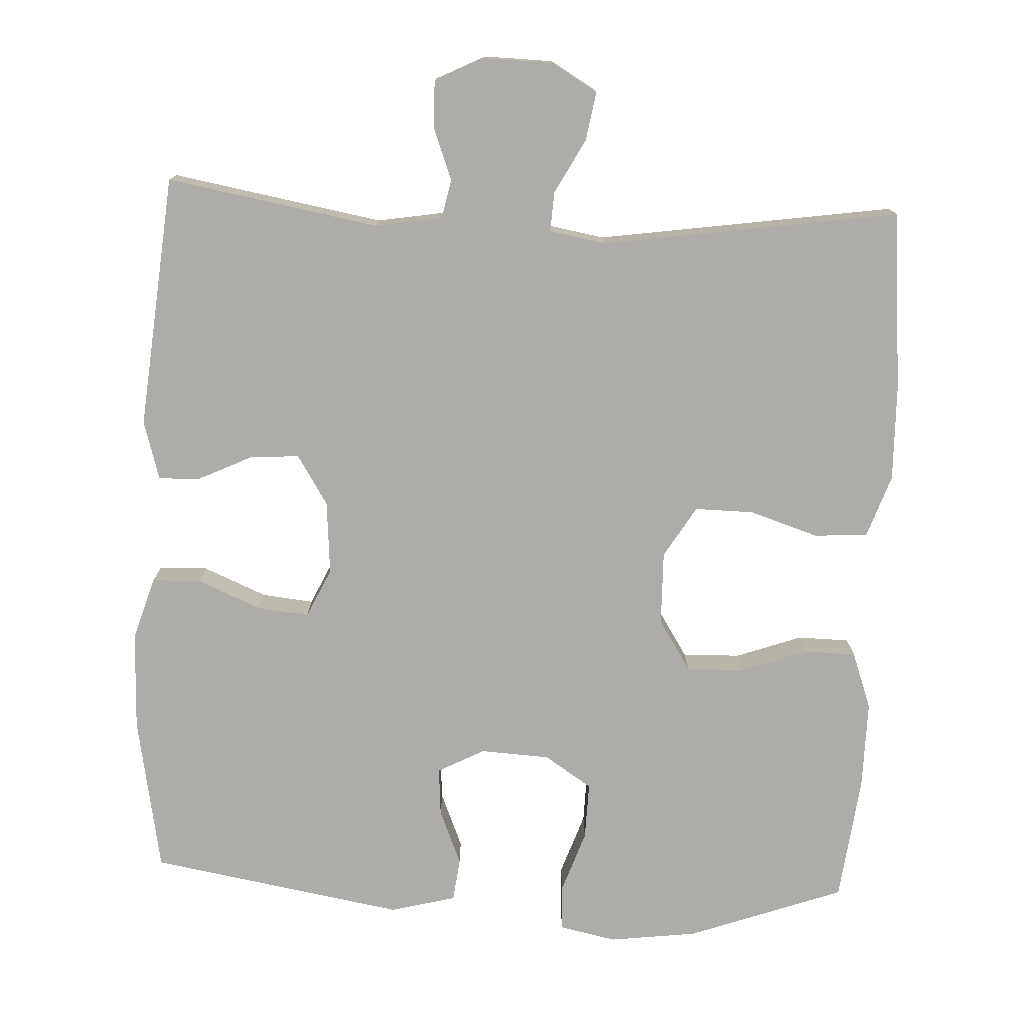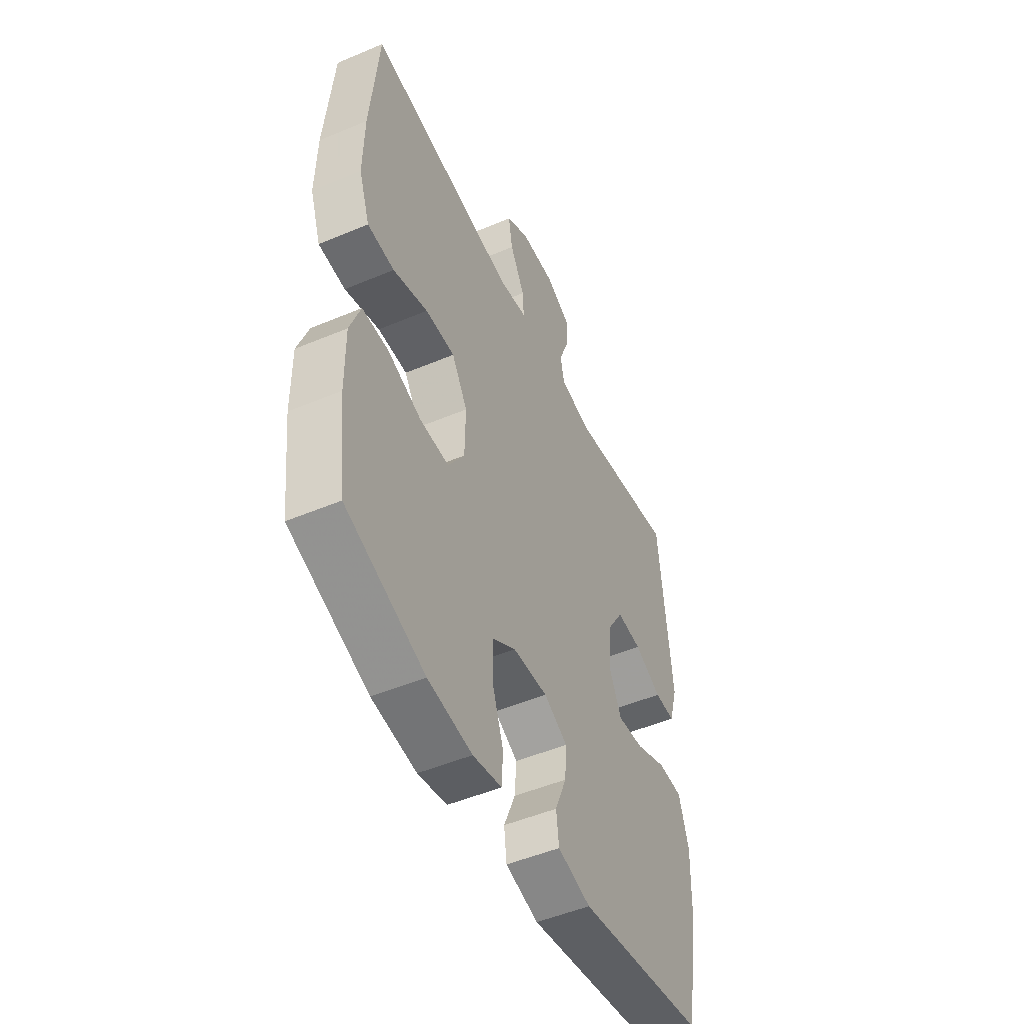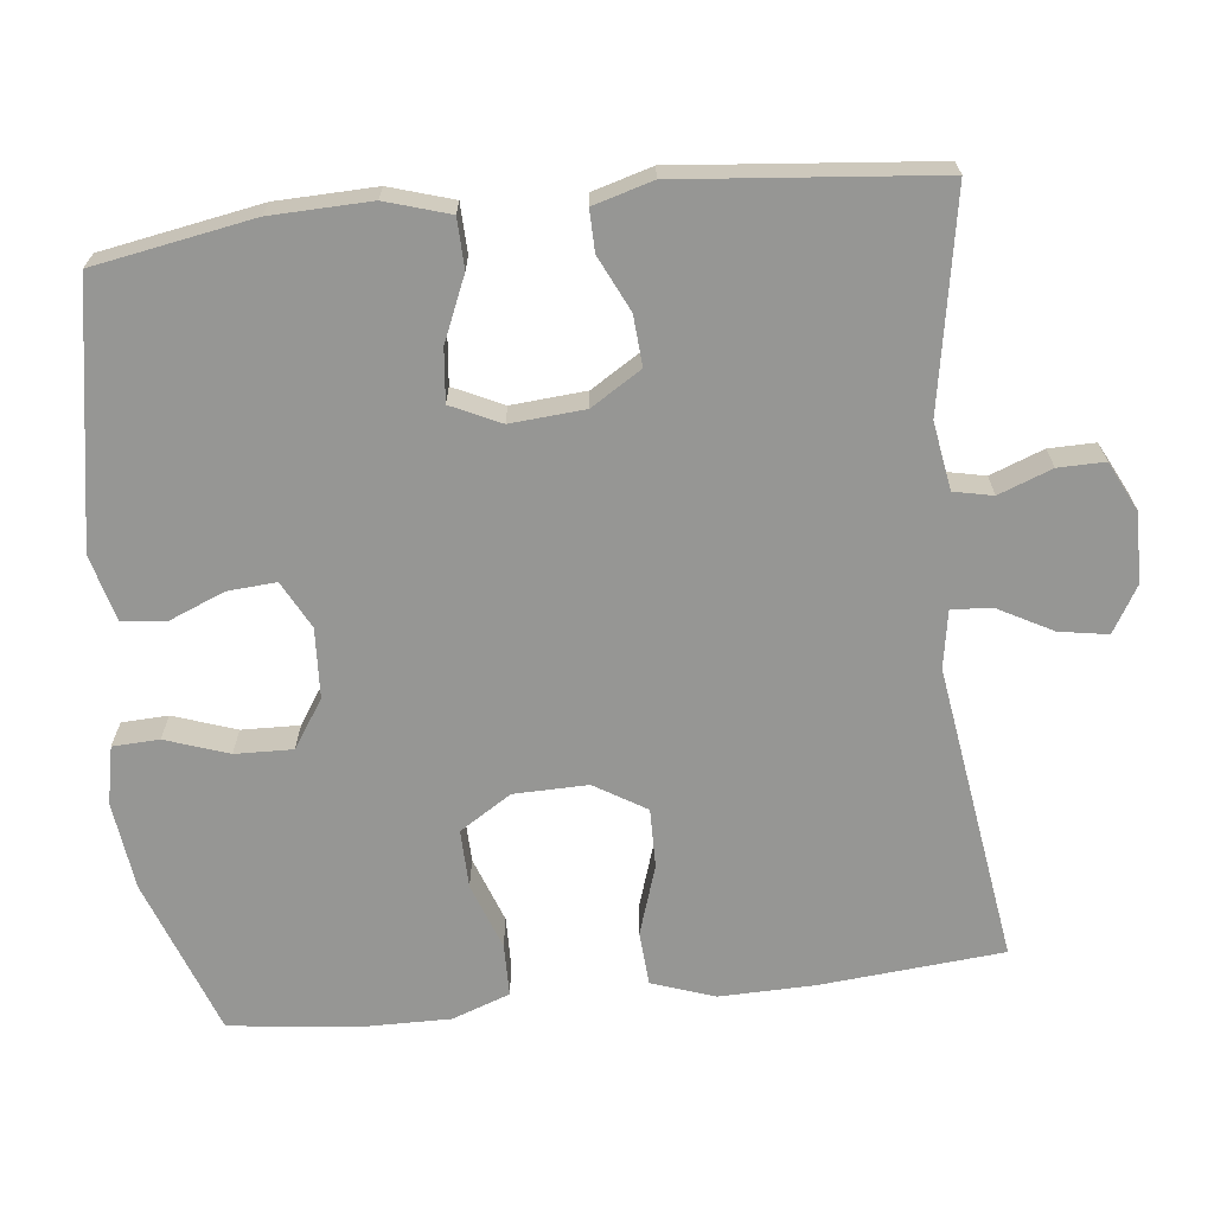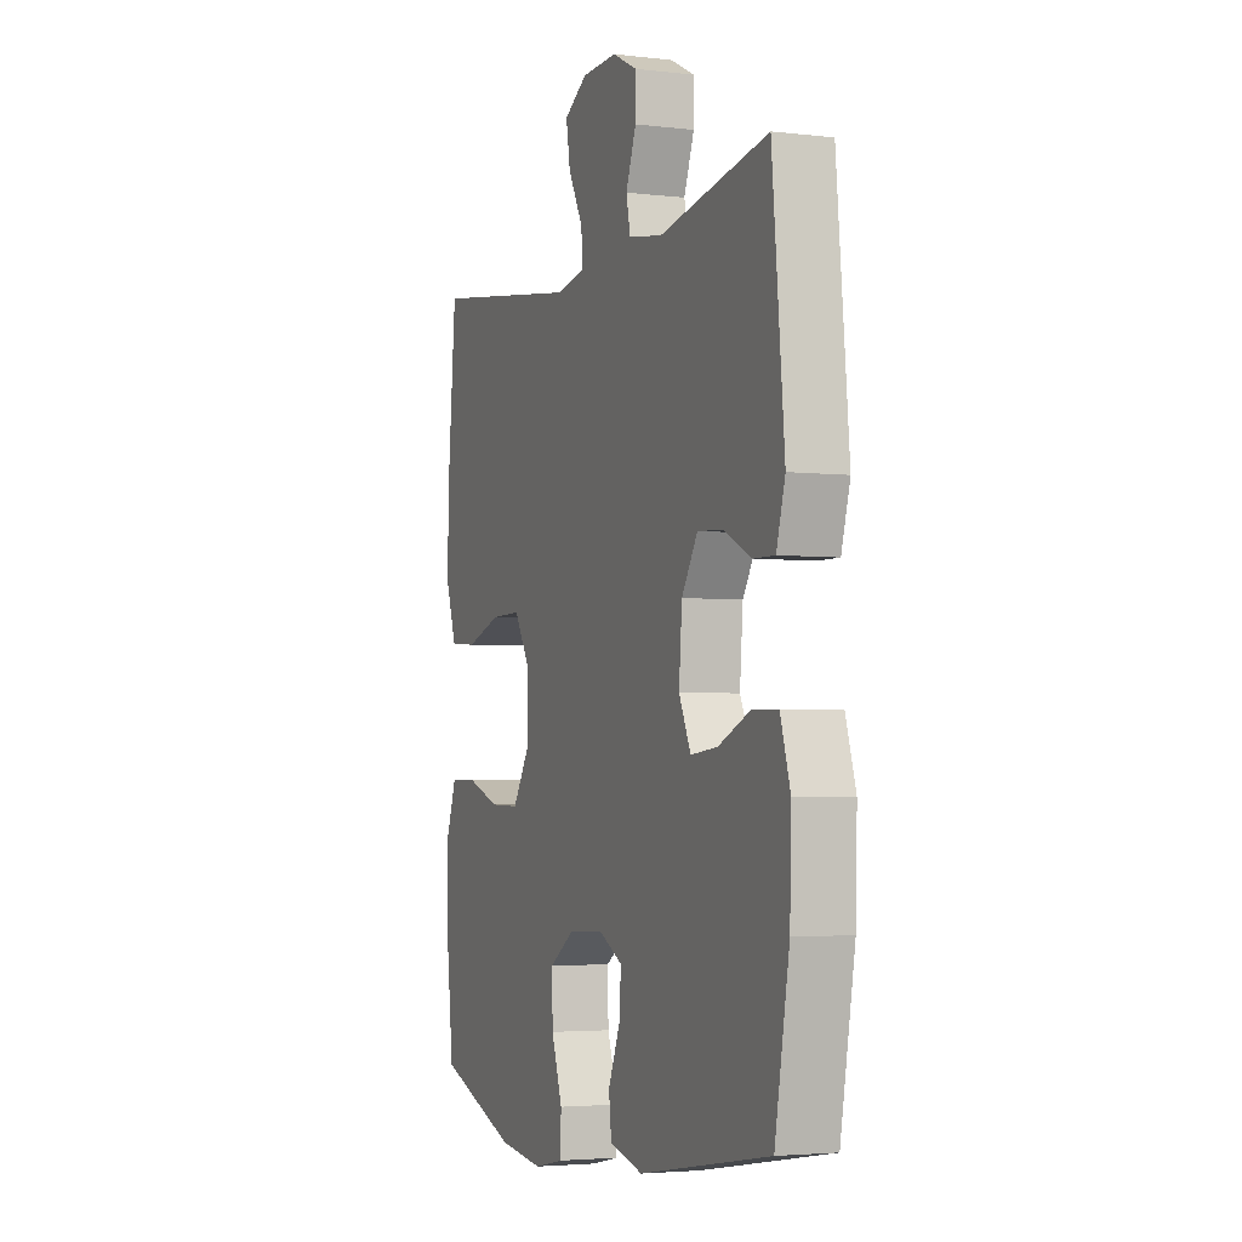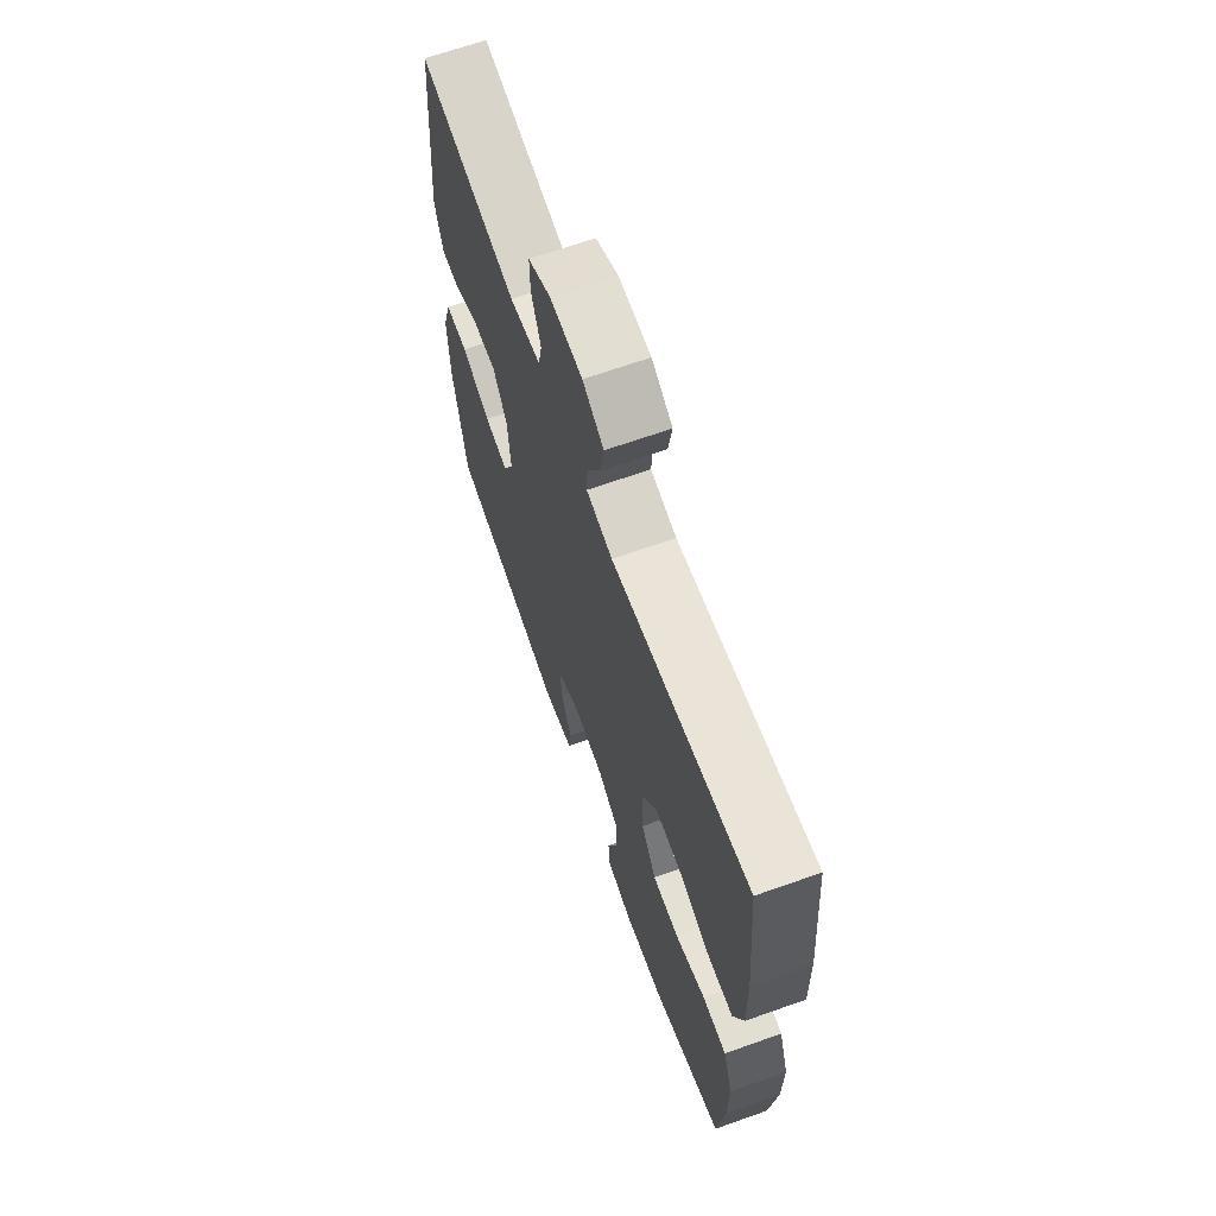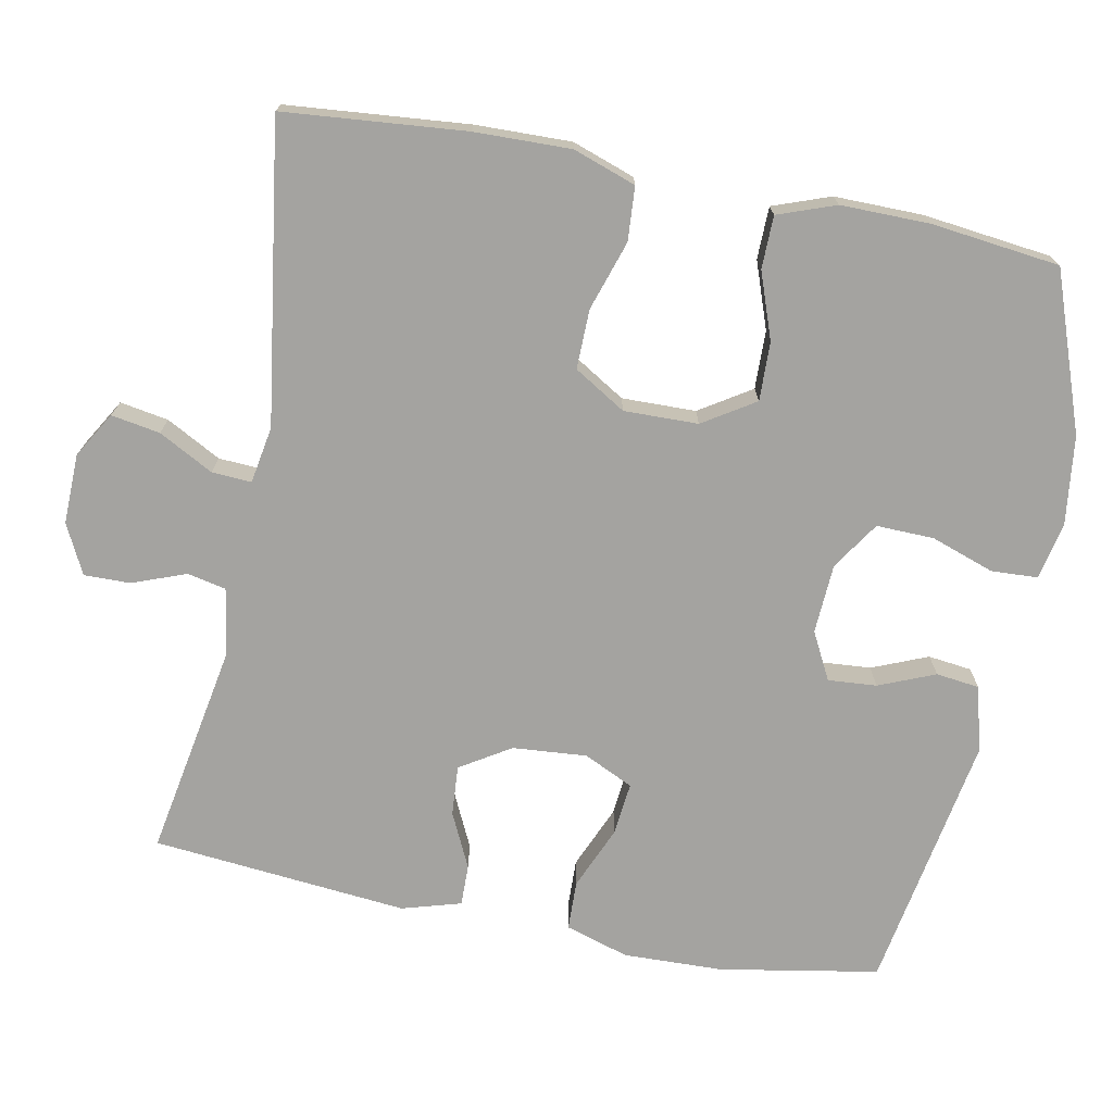
<metadata>
{"format":"obj","ext":"obj","renderer":"f3d","projection":"perspective","resolution":1024,"background":"white","views":[{"elev":-76.6,"azim":-2.7,"up":"+Y"},{"elev":-49.9,"azim":114.9,"up":"+Z"},{"elev":-67.7,"azim":-83.8,"up":"+Y"},{"elev":-3.6,"azim":-111.5,"up":"+Z"},{"elev":66.8,"azim":70.4,"up":"+Z"},{"elev":-72.9,"azim":78.9,"up":"+Y"}]}
</metadata>
<code>
v -0.5 0.07 0.5
v -0.215 0.07 0.45
v -0.125 0.07 0.465
v -0.114 0.07 0.517
v -0.141 0.07 0.588
v -0.142 0.07 0.65
v -0.076 0.07 0.683
v 0.017 0.07 0.681
v 0.078 0.07 0.645
v 0.067 0.07 0.58
v 0.028 0.07 0.507
v 0.025 0.07 0.454
v 0.101 0.07 0.441
v 0.5 0.07 0.5
v 0.522 0.07 0.257
v 0.525 0.07 0.129
v 0.496 0.07 0.045
v 0.424 0.07 0.04
v 0.331 0.07 0.07
v 0.252 0.07 0.071
v 0.21 0.07 0.002
v 0.212 0.07 -0.097
v 0.256 0.07 -0.166
v 0.334 0.07 -0.164
v 0.423 0.07 -0.132
v 0.493 0.07 -0.133
v 0.521 0.07 -0.21
v 0.52 0.07 -0.329
v 0.5 0.07 -0.5
v 0.29 0.07 -0.576
v 0.172 0.07 -0.591
v 0.095 0.07 -0.575
v 0.092 0.07 -0.513
v 0.121 0.07 -0.429
v 0.123 0.07 -0.352
v 0.059 0.07 -0.31
v -0.034 0.07 -0.305
v -0.097 0.07 -0.338
v -0.092 0.07 -0.403
v -0.061 0.07 -0.478
v -0.068 0.07 -0.536
v -0.156 0.07 -0.559
v -0.5 0.07 -0.5
v -0.538 0.07 -0.288
v -0.542 0.07 -0.155
v -0.516 0.07 -0.07
v -0.45 0.07 -0.068
v -0.365 0.07 -0.104
v -0.295 0.07 -0.111
v -0.264 0.07 -0.045
v -0.272 0.07 0.054
v -0.314 0.07 0.121
v -0.381 0.07 0.116
v -0.454 0.07 0.081
v -0.509 0.07 0.08
v -0.532 0.07 0.159
v -0.5 0 0.5
v -0.215 0 0.45
v -0.125 0 0.465
v -0.114 0 0.517
v -0.141 0 0.588
v -0.142 0 0.65
v -0.076 0 0.683
v 0.017 0 0.681
v 0.078 0 0.645
v 0.067 0 0.58
v 0.028 0 0.507
v 0.025 0 0.454
v 0.101 0 0.441
v 0.5 0 0.5
v 0.522 0 0.257
v 0.525 0 0.129
v 0.496 0 0.045
v 0.424 0 0.04
v 0.331 0 0.07
v 0.252 0 0.071
v 0.21 0 0.002
v 0.212 0 -0.097
v 0.256 0 -0.166
v 0.334 0 -0.164
v 0.423 0 -0.132
v 0.493 0 -0.133
v 0.521 0 -0.21
v 0.52 0 -0.329
v 0.5 0 -0.5
v 0.29 0 -0.576
v 0.172 0 -0.591
v 0.095 0 -0.575
v 0.092 0 -0.513
v 0.121 0 -0.429
v 0.123 0 -0.352
v 0.059 0 -0.31
v -0.034 0 -0.305
v -0.097 0 -0.338
v -0.092 0 -0.403
v -0.061 0 -0.478
v -0.068 0 -0.536
v -0.156 0 -0.559
v -0.5 0 -0.5
v -0.538 0 -0.288
v -0.542 0 -0.155
v -0.516 0 -0.07
v -0.45 0 -0.068
v -0.365 0 -0.104
v -0.295 0 -0.111
v -0.264 0 -0.045
v -0.272 0 0.054
v -0.314 0 0.121
v -0.381 0 0.116
v -0.454 0 0.081
v -0.509 0 0.08
v -0.532 0 0.159
f 56 1 2
f 55 56 2
f 54 55 2
f 53 54 2
f 52 53 2 3
f 51 52 3
f 50 51 3
f 46 47 48
f 45 46 48
f 44 45 48
f 43 44 48
f 42 43 48
f 41 42 48
f 40 41 48
f 39 40 48
f 38 39 48 49
f 37 38 49 50
f 32 33 34
f 31 32 34
f 30 31 34
f 29 30 34
f 28 29 34
f 27 28 34
f 26 27 34
f 25 26 34
f 24 25 34
f 23 24 34 35
f 22 23 35 36
f 17 18 19
f 16 17 19
f 15 16 19
f 14 15 19
f 13 14 19
f 12 13 19 20
f 9 10 11
f 8 9 11
f 7 8 11
f 6 7 11
f 5 6 11
f 4 5 11
f 3 4 11 12
f 50 3 12
f 37 50 12
f 36 37 12
f 22 36 12
f 21 22 12
f 12 20 21
f 58 57 112
f 58 112 111
f 58 111 110
f 58 110 109
f 59 58 109 108
f 59 108 107
f 59 107 106
f 104 103 102
f 104 102 101
f 104 101 100
f 104 100 99
f 104 99 98
f 104 98 97
f 104 97 96
f 104 96 95
f 105 104 95 94
f 106 105 94 93
f 90 89 88
f 90 88 87
f 90 87 86
f 90 86 85
f 90 85 84
f 90 84 83
f 90 83 82
f 90 82 81
f 90 81 80
f 91 90 80 79
f 92 91 79 78
f 75 74 73
f 75 73 72
f 75 72 71
f 75 71 70
f 75 70 69
f 76 75 69 68
f 67 66 65
f 67 65 64
f 67 64 63
f 67 63 62
f 67 62 61
f 67 61 60
f 68 67 60 59
f 68 59 106
f 68 106 93
f 68 93 92
f 68 92 78
f 68 78 77
f 77 76 68
f 1 57 58 2
f 2 58 59 3
f 3 59 60 4
f 4 60 61 5
f 5 61 62 6
f 6 62 63 7
f 7 63 64 8
f 8 64 65 9
f 9 65 66 10
f 10 66 67 11
f 11 67 68 12
f 12 68 69 13
f 13 69 70 14
f 14 70 71 15
f 15 71 72 16
f 16 72 73 17
f 17 73 74 18
f 18 74 75 19
f 19 75 76 20
f 20 76 77 21
f 21 77 78 22
f 22 78 79 23
f 23 79 80 24
f 24 80 81 25
f 25 81 82 26
f 26 82 83 27
f 27 83 84 28
f 28 84 85 29
f 29 85 86 30
f 30 86 87 31
f 31 87 88 32
f 32 88 89 33
f 33 89 90 34
f 34 90 91 35
f 35 91 92 36
f 36 92 93 37
f 37 93 94 38
f 38 94 95 39
f 39 95 96 40
f 40 96 97 41
f 41 97 98 42
f 42 98 99 43
f 43 99 100 44
f 44 100 101 45
f 45 101 102 46
f 46 102 103 47
f 47 103 104 48
f 48 104 105 49
f 49 105 106 50
f 50 106 107 51
f 51 107 108 52
f 52 108 109 53
f 53 109 110 54
f 54 110 111 55
f 55 111 112 56
f 56 112 57 1

</code>
